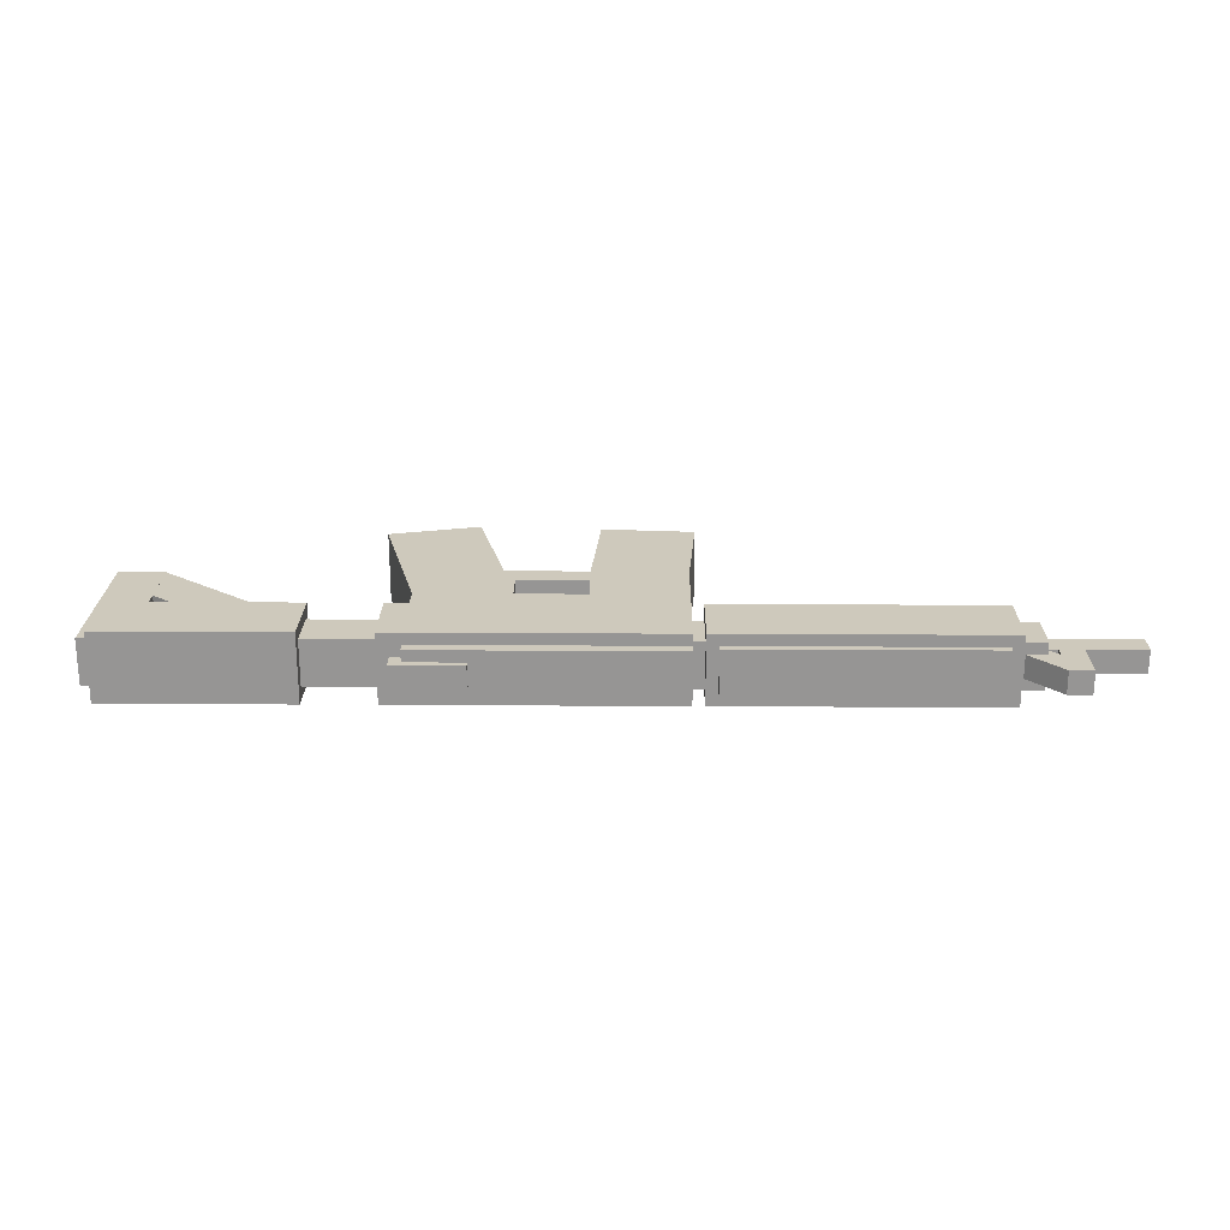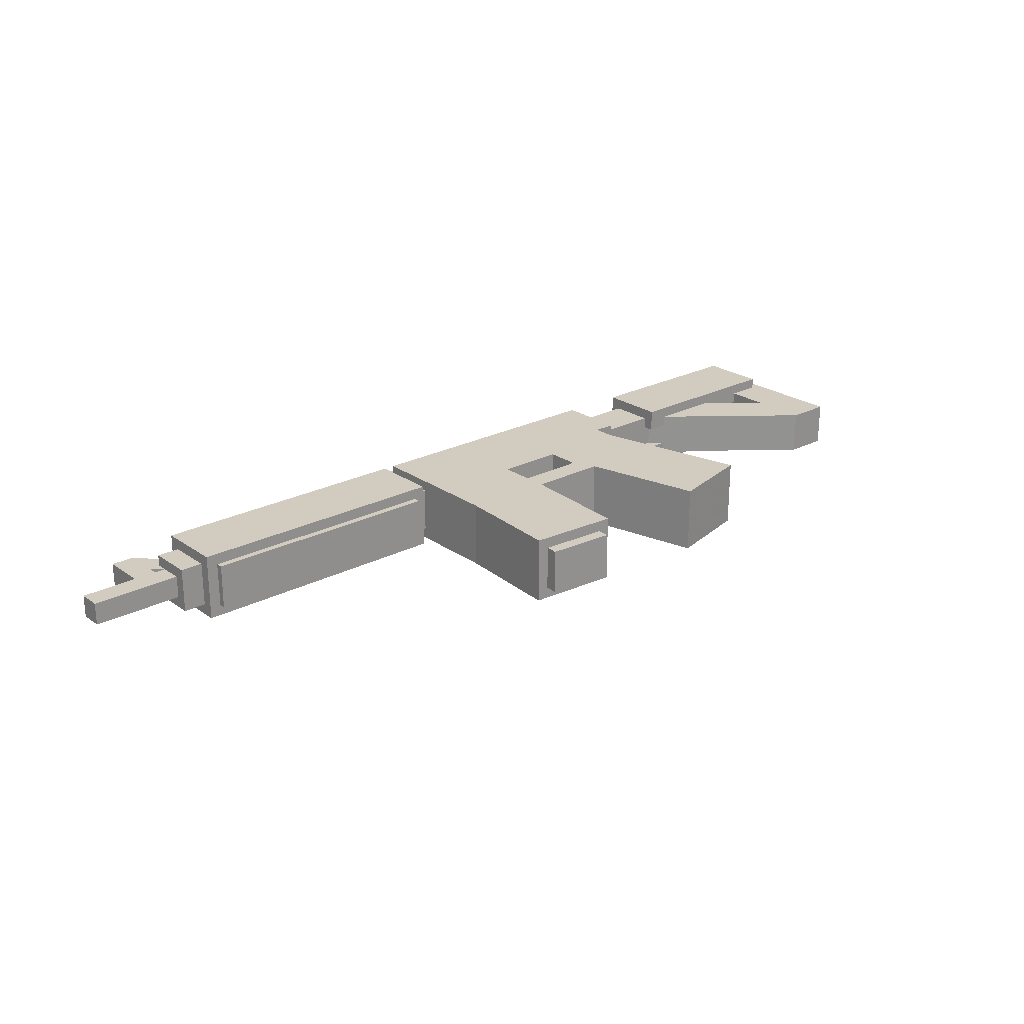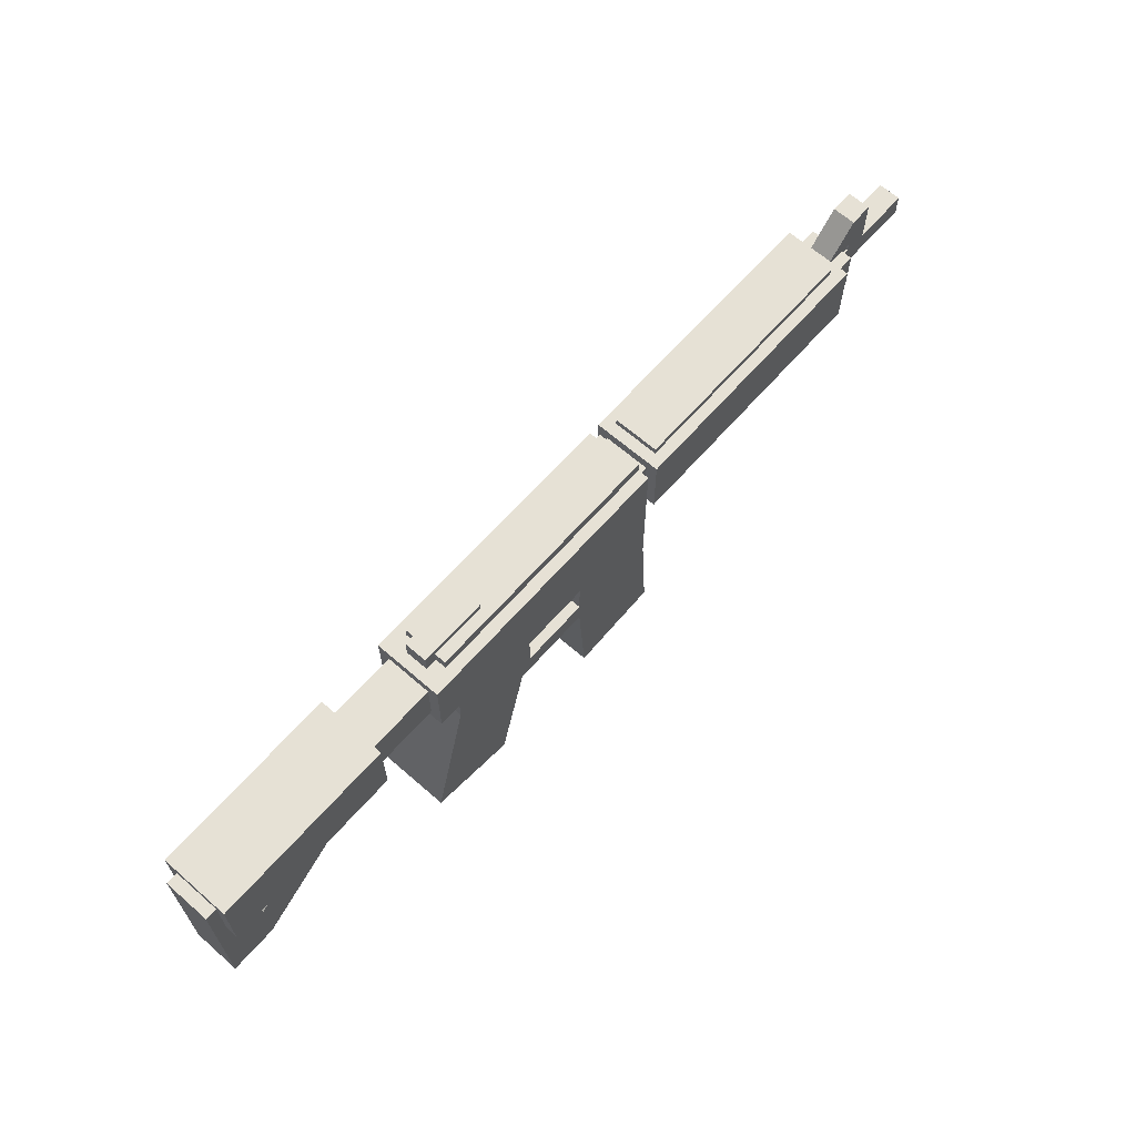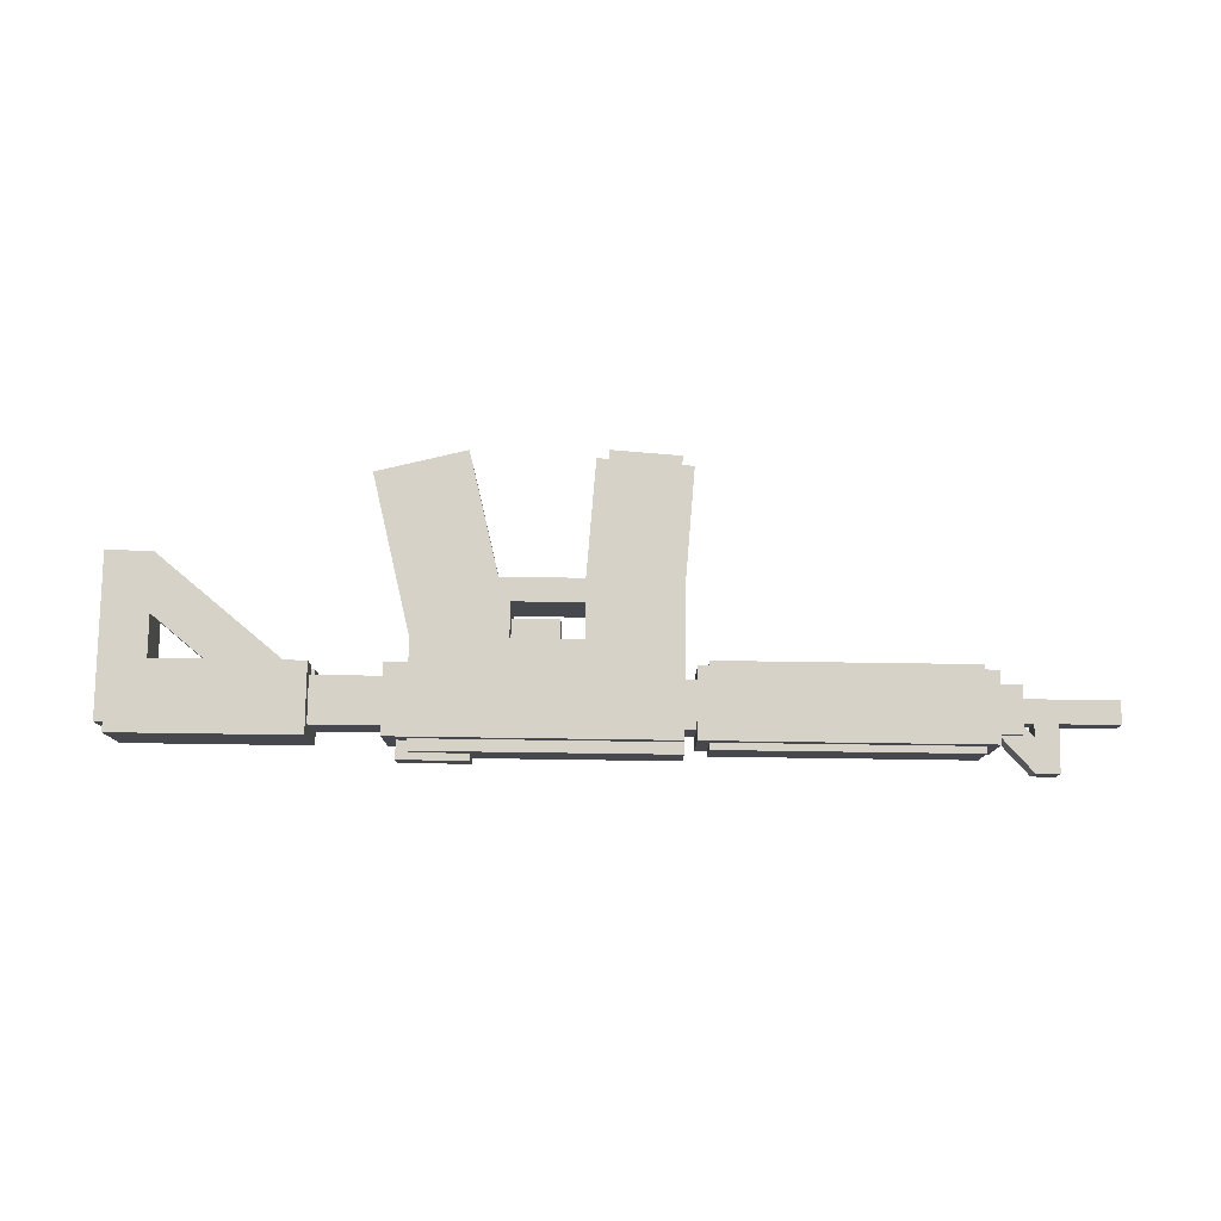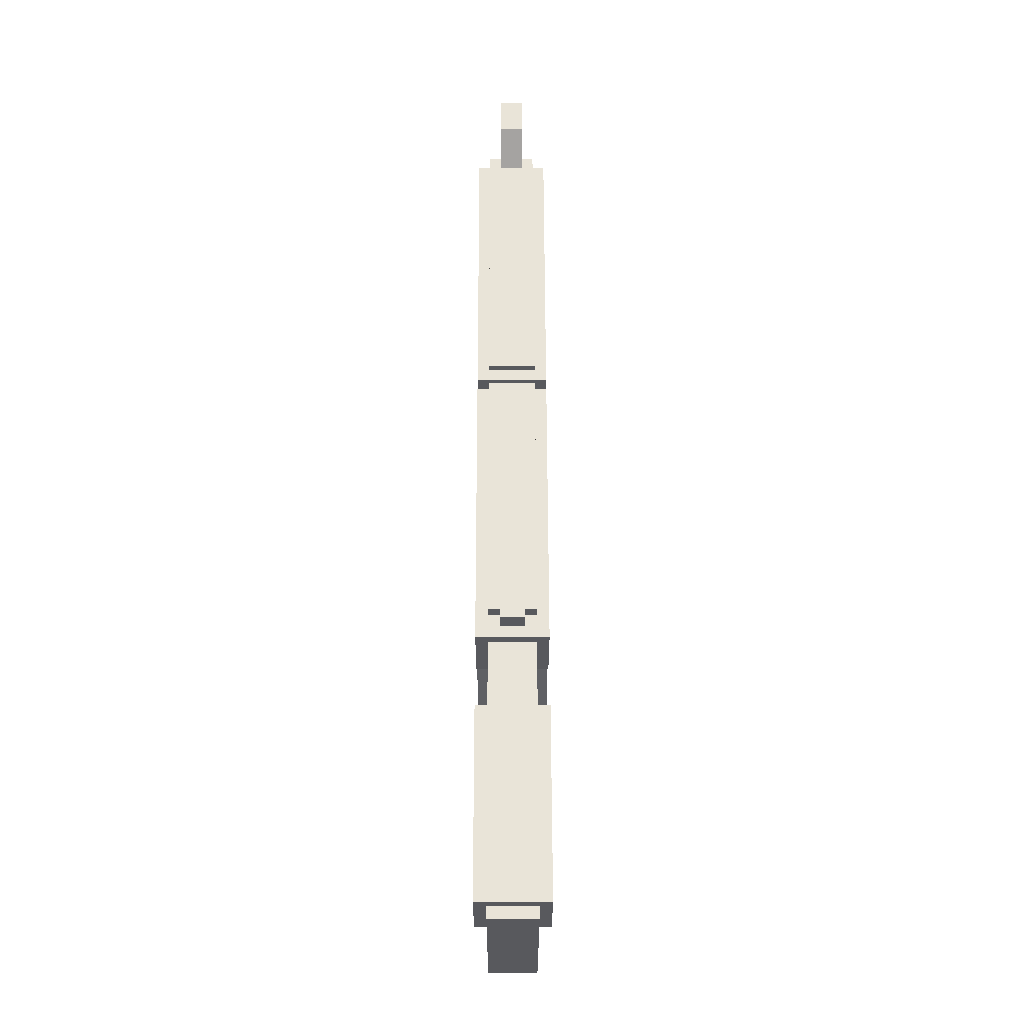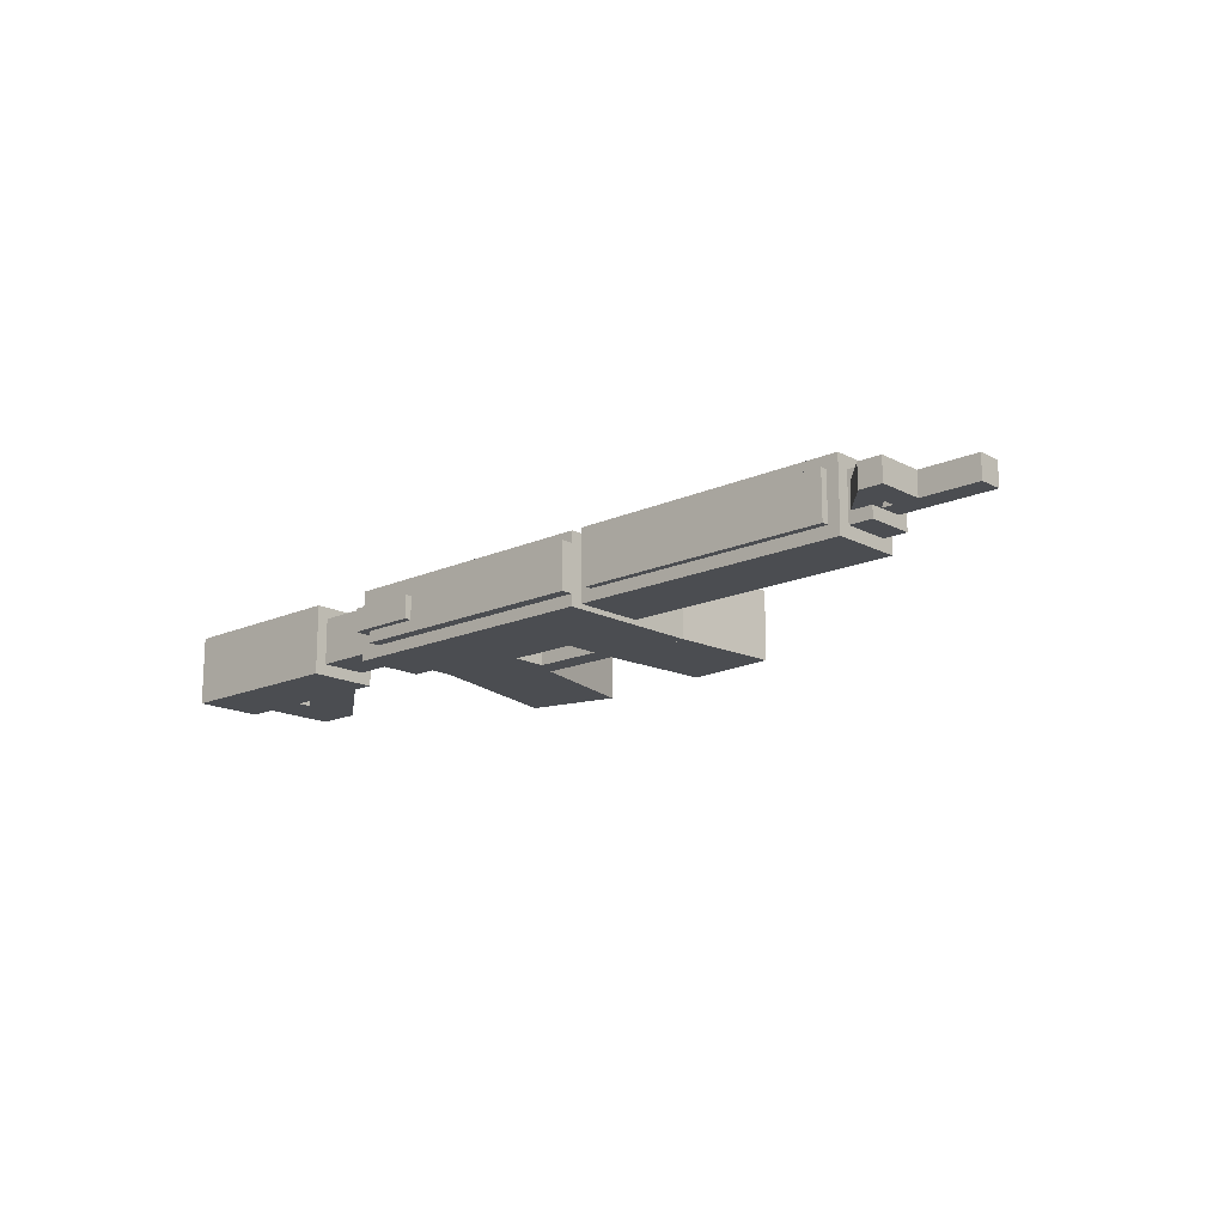
<metadata>
{"format":"obj","ext":"obj","renderer":"f3d","projection":"perspective","resolution":1024,"background":"white","views":[{"elev":22.3,"azim":-179.4,"up":"+Z"},{"elev":24.0,"azim":-40.8,"up":"+Z"},{"elev":64.8,"azim":131.3,"up":"+Y"},{"elev":78.3,"azim":-179.2,"up":"+Z"},{"elev":59.9,"azim":89.9,"up":"+Y"},{"elev":-16.0,"azim":-137.2,"up":"+Z"}]}
</metadata>
<code>
o Shape1
v 0.375 1.525 0
v -0.3125 1.525 0
v -0.3125 1.775 0
v 0.375 1.775 0
v -0.3125 1.525 0.1875
v 0.375 1.525 0.1875
v 0.375 1.775 0.1875
v -0.3125 1.775 0.1875
f 1 2 3 4
f 5 6 7 8
f 4 3 8 7
f 6 5 2 1
f 6 1 4 7
f 2 5 8 3
o Shape2
v -0.0625 1.369 0
v -0.3125 1.369 0
v -0.3125 1.556 0
v -0.0625 1.556 0
v -0.3125 1.369 0.1875
v -0.0625 1.369 0.1875
v -0.0625 1.556 0.1875
v -0.3125 1.556 0.1875
f 9 10 11 12
f 13 14 15 16
f 12 11 16 15
f 14 13 10 9
f 14 9 12 15
f 10 13 16 11
o Shape3
v 0.4808 1.1 0
v 0.2383 1.04 0
v 0.1324 1.465 0
v 0.375 1.525 0
v 0.2383 1.04 0.1875
v 0.4808 1.1 0.1875
v 0.375 1.525 0.1875
v 0.1324 1.465 0.1875
f 17 18 19 20
f 21 22 23 24
f 20 19 24 23
f 22 21 18 17
f 22 17 20 23
f 18 21 24 19
o Shape4
v 0.375 1.4 0
v 0.125 1.4 0
v 0.125 1.525 0
v 0.375 1.525 0
v 0.125 1.4 0.1875
v 0.375 1.4 0.1875
v 0.375 1.525 0.1875
v 0.125 1.525 0.1875
f 25 26 27 28
f 29 30 31 32
f 28 27 32 31
f 30 29 26 25
f 30 25 28 31
f 26 29 32 27
o Shape5
v 0.25 1.369 0
v -0.0625 1.369 0
v -0.0625 1.431 0
v 0.25 1.431 0
v -0.0625 1.369 0.1875
v 0.25 1.369 0.1875
v 0.25 1.431 0.1875
v -0.0625 1.431 0.1875
f 33 34 35 36
f 37 38 39 40
f 36 35 40 39
f 38 37 34 33
f 38 33 36 39
f 34 37 40 35
o Shape6
v 0.4375 1.587 0
v 0.375 1.587 0
v 0.375 1.775 0
v 0.4375 1.775 0
v 0.375 1.587 0.1875
v 0.4375 1.587 0.1875
v 0.4375 1.775 0.1875
v 0.375 1.775 0.1875
f 41 42 43 44
f 45 46 47 48
f 44 43 48 47
f 46 45 42 41
f 46 41 44 47
f 42 45 48 43
o Shape8
v 0.375 1.744 0.03125
v -0.3125 1.744 0.03125
v -0.3125 1.806 0.03125
v 0.375 1.806 0.03125
v -0.3125 1.744 0.1562
v 0.375 1.744 0.1562
v 0.375 1.806 0.1562
v -0.3125 1.806 0.1562
f 49 50 51 52
f 53 54 55 56
f 52 51 56 55
f 54 53 50 49
f 54 49 52 55
f 50 53 56 51
o Shape7
v -0.3438 1.587 0
v -1.094 1.587 0
v -1.094 1.775 0
v -0.3438 1.775 0
v -1.094 1.587 0.1875
v -0.3438 1.587 0.1875
v -0.3438 1.775 0.1875
v -1.094 1.775 0.1875
f 57 58 59 60
f 61 62 63 64
f 60 59 64 63
f 62 61 58 57
f 62 57 60 63
f 58 61 64 59
o Shape12
v 0.125 1.462 0.0625
v 0 1.462 0.0625
v 0 1.525 0.0625
v 0.125 1.525 0.0625
v 0 1.462 0.125
v 0.125 1.462 0.125
v 0.125 1.525 0.125
v 0 1.525 0.125
f 65 66 67 68
f 69 70 71 72
f 68 67 72 71
f 70 69 66 65
f 70 65 68 71
f 66 69 72 67
o Shape16
v 1.156 1.619 0.03125
v 0.4062 1.619 0.03125
v 0.4062 1.744 0.03125
v 1.156 1.744 0.03125
v 0.4062 1.619 0.1562
v 1.156 1.619 0.1562
v 1.156 1.744 0.1562
v 0.4062 1.744 0.1562
f 73 74 75 76
f 77 78 79 80
f 76 75 80 79
f 78 77 74 73
f 78 73 76 79
f 74 77 80 75
o Shape17
v 1.156 1.306 0.03125
v 1.031 1.306 0.03125
v 1.031 1.619 0.03125
v 1.156 1.619 0.03125
v 1.031 1.306 0.1562
v 1.156 1.306 0.1562
v 1.156 1.619 0.1562
v 1.031 1.619 0.1562
f 81 82 83 84
f 85 86 87 88
f 84 83 88 87
f 86 85 82 81
f 86 81 84 87
f 82 85 88 83
o Shape18
v 1.031 1.306 0.03125
v 0.6427 1.621 0.03125
v 0.7213 1.718 0.03125
v 1.11 1.403 0.03125
v 0.6427 1.621 0.1562
v 1.031 1.306 0.1562
v 1.11 1.403 0.1562
v 0.7213 1.718 0.1562
f 89 90 91 92
f 93 94 95 96
f 92 91 96 95
f 94 93 90 89
f 94 89 92 95
f 90 93 96 91
o Shape19
v 1.125 1.712 0
v 0.625 1.712 0
v 0.625 1.775 0
v 1.125 1.775 0
v 0.625 1.712 0.1875
v 1.125 1.712 0.1875
v 1.125 1.775 0.1875
v 0.625 1.775 0.1875
f 97 98 99 100
f 101 102 103 104
f 100 99 104 103
f 102 101 98 97
f 102 97 100 103
f 98 101 104 99
o Shape20
v 1.125 1.587 0
v 0.625 1.587 0
v 0.625 1.712 0
v 1.125 1.712 0
v 0.625 1.587 0.0625
v 1.125 1.587 0.0625
v 1.125 1.712 0.0625
v 0.625 1.712 0.0625
f 105 106 107 108
f 109 110 111 112
f 108 107 112 111
f 110 109 106 105
f 110 105 108 111
f 106 109 112 107
o Shape21
v 1.125 1.587 0.125
v 0.625 1.587 0.125
v 0.625 1.712 0.125
v 1.125 1.712 0.125
v 0.625 1.587 0.1875
v 1.125 1.587 0.1875
v 1.125 1.712 0.1875
v 0.625 1.712 0.1875
f 113 114 115 116
f 117 118 119 120
f 116 115 120 119
f 118 117 114 113
f 118 113 116 119
f 114 117 120 115
o Shape22
v -0.3125 1.619 0.03125
v -0.375 1.619 0.03125
v -0.375 1.744 0.03125
v -0.3125 1.744 0.03125
v -0.375 1.619 0.1562
v -0.3125 1.619 0.1562
v -0.3125 1.744 0.1562
v -0.375 1.744 0.1562
f 121 122 123 124
f 125 126 127 128
f 124 123 128 127
f 126 125 122 121
f 126 121 124 127
f 122 125 128 123
o Shape23
v -0.375 1.731 0.03125
v -1.062 1.731 0.03125
v -1.062 1.794 0.03125
v -0.375 1.794 0.03125
v -1.062 1.731 0.1562
v -0.375 1.731 0.1562
v -0.375 1.794 0.1562
v -1.062 1.794 0.1562
f 129 130 131 132
f 133 134 135 136
f 132 131 136 135
f 134 133 130 129
f 134 129 132 135
f 130 133 136 131
o Shape25
v -0.0843 1.057 0
v -0.3337 1.074 0
v -0.3119 1.386 0
v -0.0625 1.369 0
v -0.3337 1.074 0.1875
v -0.0843 1.057 0.1875
v -0.0625 1.369 0.1875
v -0.3119 1.386 0.1875
f 137 138 139 140
f 141 142 143 144
f 140 139 144 143
f 142 141 138 137
f 142 137 140 143
f 138 141 144 139
o Shape26
v -0.1177 1.026 0.03125
v -0.3048 1.039 0.03125
v -0.3004 1.101 0.03125
v -0.1134 1.088 0.03125
v -0.3048 1.039 0.1562
v -0.1177 1.026 0.1562
v -0.1134 1.088 0.1562
v -0.3004 1.101 0.1562
f 145 146 147 148
f 149 150 151 152
f 148 147 152 151
f 150 149 146 145
f 150 145 148 151
f 146 149 152 147
o Shape9
v -1.156 1.65 0.0625
v -1.406 1.65 0.0625
v -1.406 1.712 0.0625
v -1.156 1.712 0.0625
v -1.406 1.65 0.125
v -1.156 1.65 0.125
v -1.156 1.712 0.125
v -1.406 1.712 0.125
f 153 154 155 156
f 157 158 159 160
f 156 155 160 159
f 158 157 154 153
f 158 153 156 159
f 154 157 160 155
o Shape10
v -1.188 1.712 0.0625
v -1.25 1.712 0.0625
v -1.25 1.837 0.0625
v -1.188 1.837 0.0625
v -1.25 1.712 0.125
v -1.188 1.712 0.125
v -1.188 1.837 0.125
v -1.25 1.837 0.125
f 161 162 163 164
f 165 166 167 168
f 164 163 168 167
f 166 165 162 161
f 166 161 164 167
f 162 165 168 163
o Shape11
v -1.148 1.703 0.0625
v -1.233 1.795 0.0625
v -1.188 1.837 0.0625
v -1.102 1.746 0.0625
v -1.233 1.795 0.125
v -1.148 1.703 0.125
v -1.102 1.746 0.125
v -1.188 1.837 0.125
f 169 170 171 172
f 173 174 175 176
f 172 171 176 175
f 174 173 170 169
f 174 169 172 175
f 170 173 176 171
o Shape13
v -1.094 1.619 0.03125
v -1.156 1.619 0.03125
v -1.156 1.744 0.03125
v -1.094 1.744 0.03125
v -1.156 1.619 0.1562
v -1.094 1.619 0.1562
v -1.094 1.744 0.1562
v -1.156 1.744 0.1562
f 177 178 179 180
f 181 182 183 184
f 180 179 184 183
f 182 181 178 177
f 182 177 180 183
f 178 181 184 179
o Shape14
v -0.375 1.569 0.03125
v -1.062 1.569 0.03125
v -1.062 1.631 0.03125
v -0.375 1.631 0.03125
v -1.062 1.569 0.1562
v -0.375 1.569 0.1562
v -0.375 1.631 0.1562
v -1.062 1.631 0.1562
f 185 186 187 188
f 189 190 191 192
f 188 187 192 191
f 190 189 186 185
f 190 185 188 191
f 186 189 192 187
o Shape15
v 0.4062 1.762 0.0625
v 0.2188 1.762 0.0625
v 0.2188 1.825 0.0625
v 0.4062 1.825 0.0625
v 0.2188 1.762 0.125
v 0.4062 1.762 0.125
v 0.4062 1.825 0.125
v 0.2188 1.825 0.125
f 193 194 195 196
f 197 198 199 200
f 196 195 200 199
f 198 197 194 193
f 198 193 196 199
f 194 197 200 195

</code>
